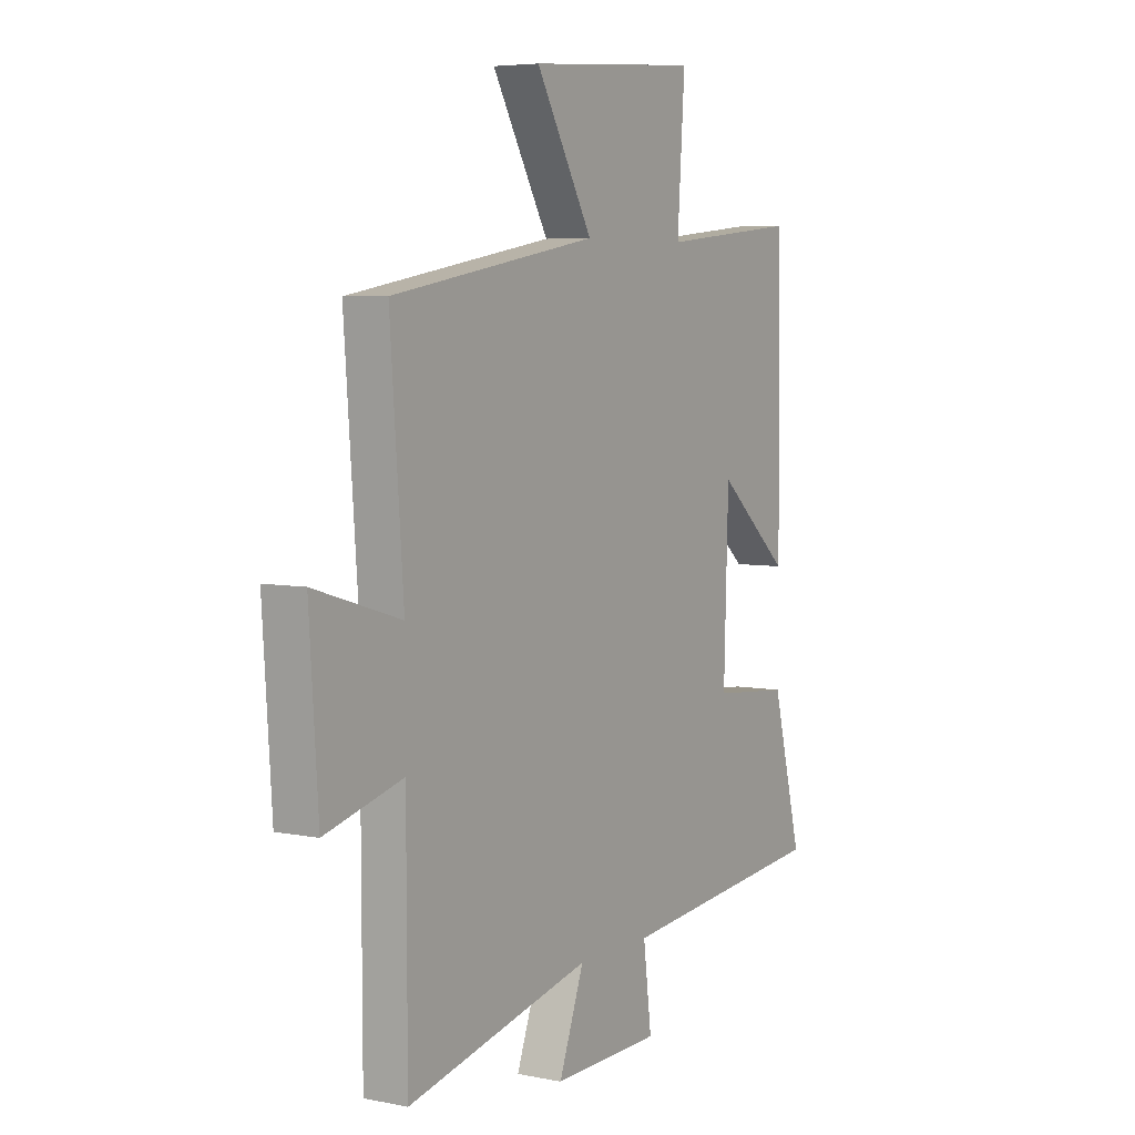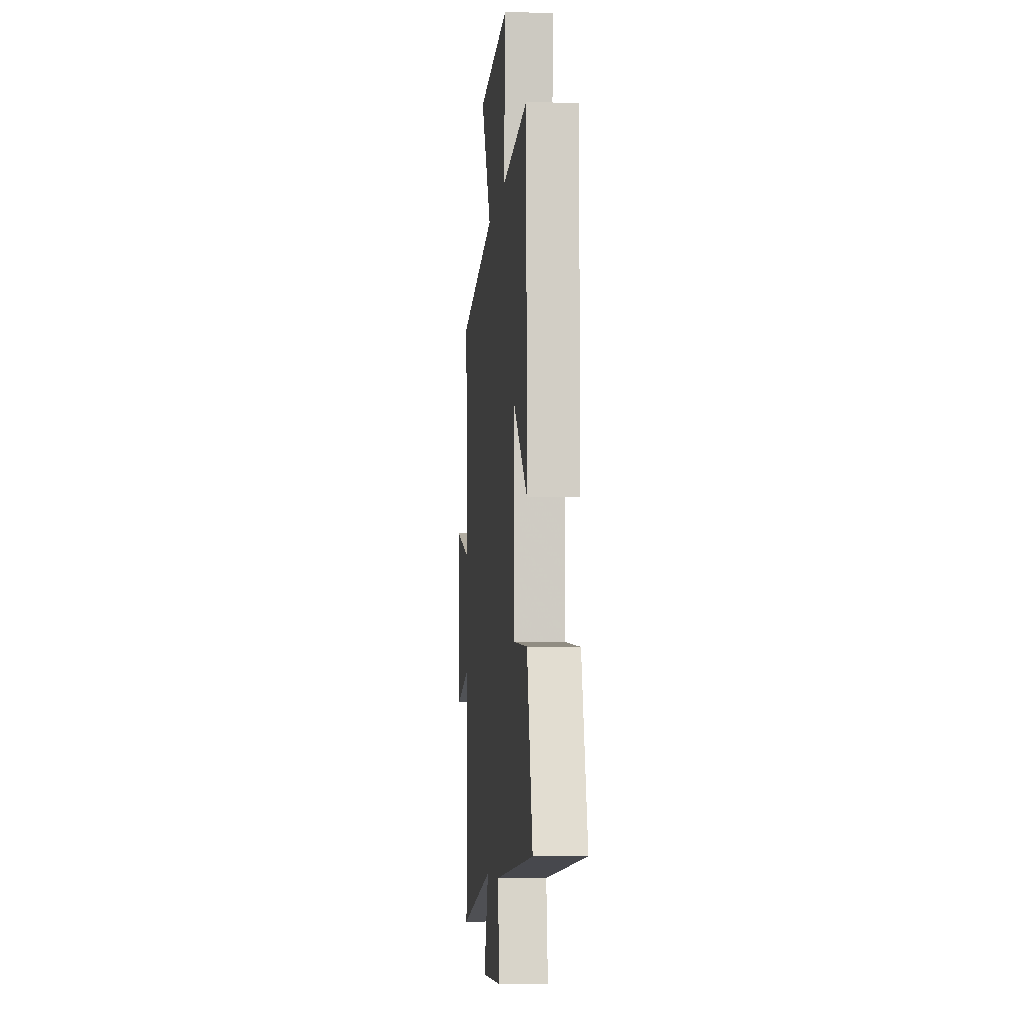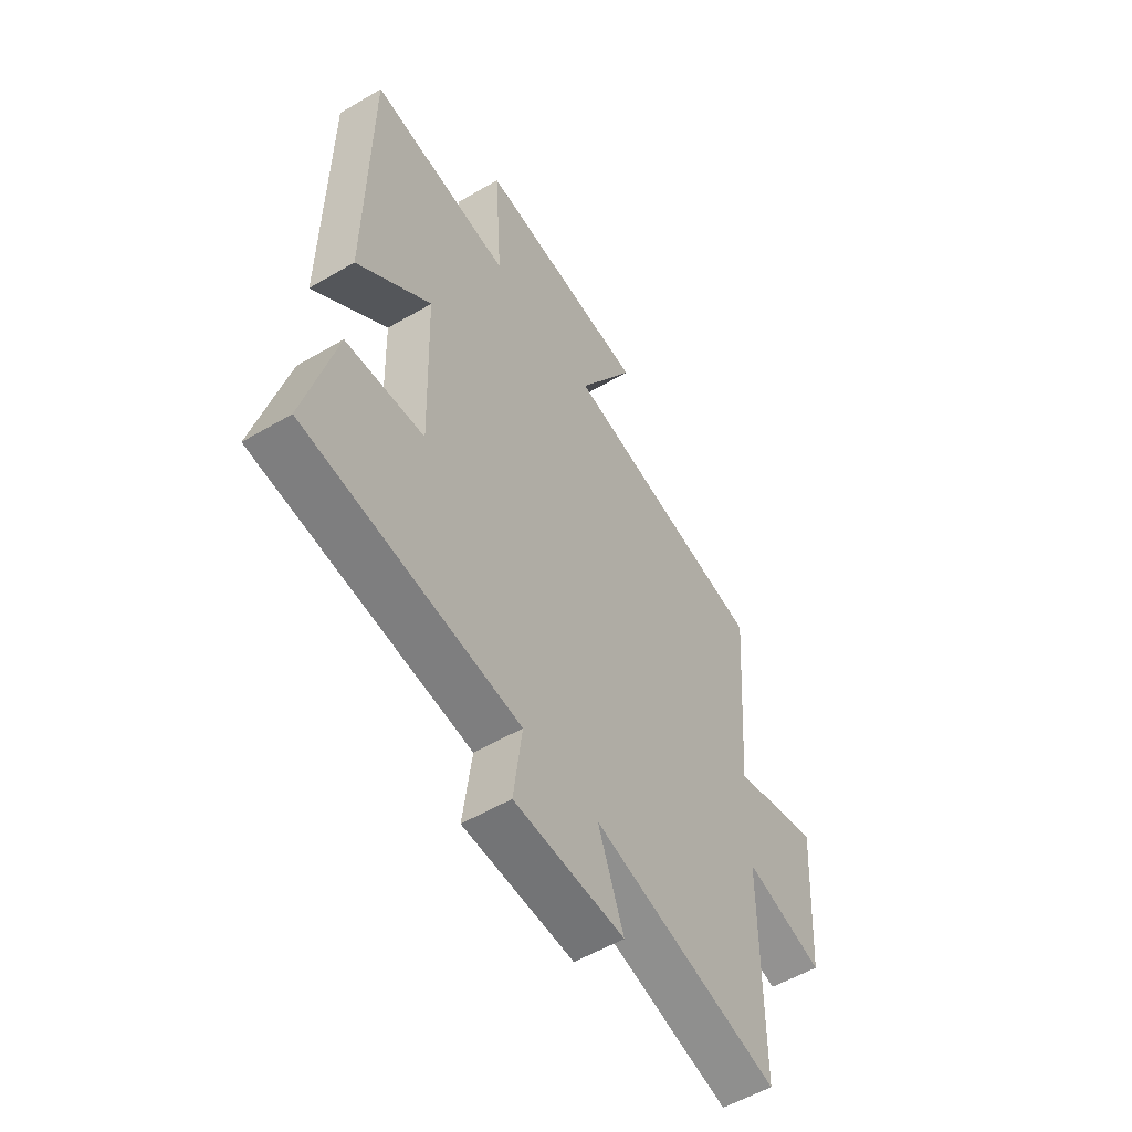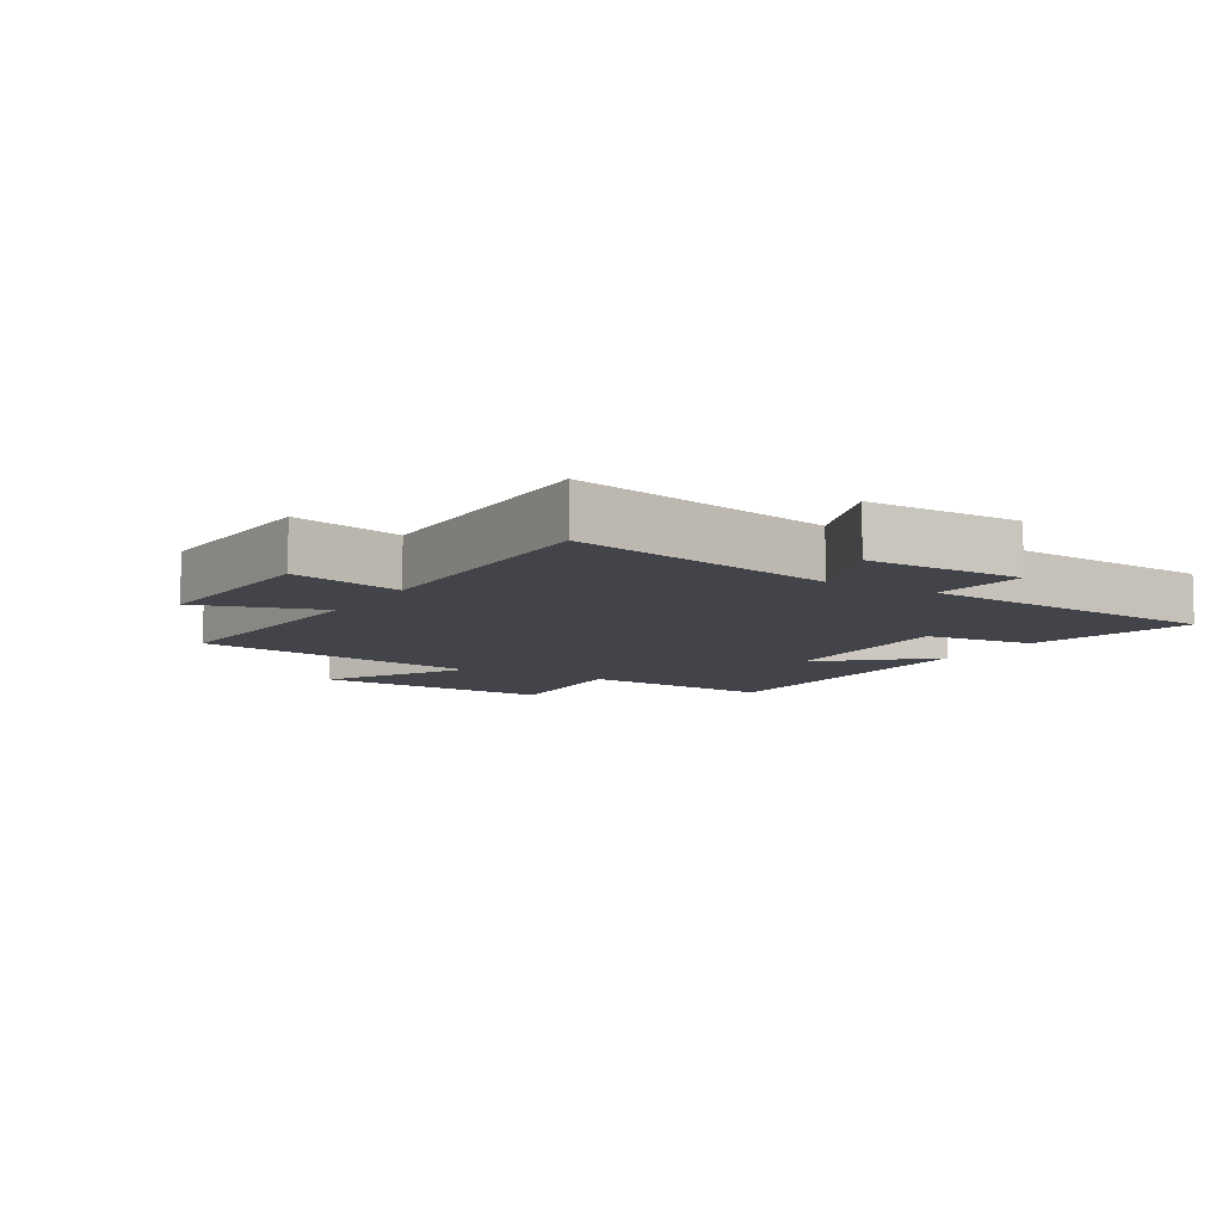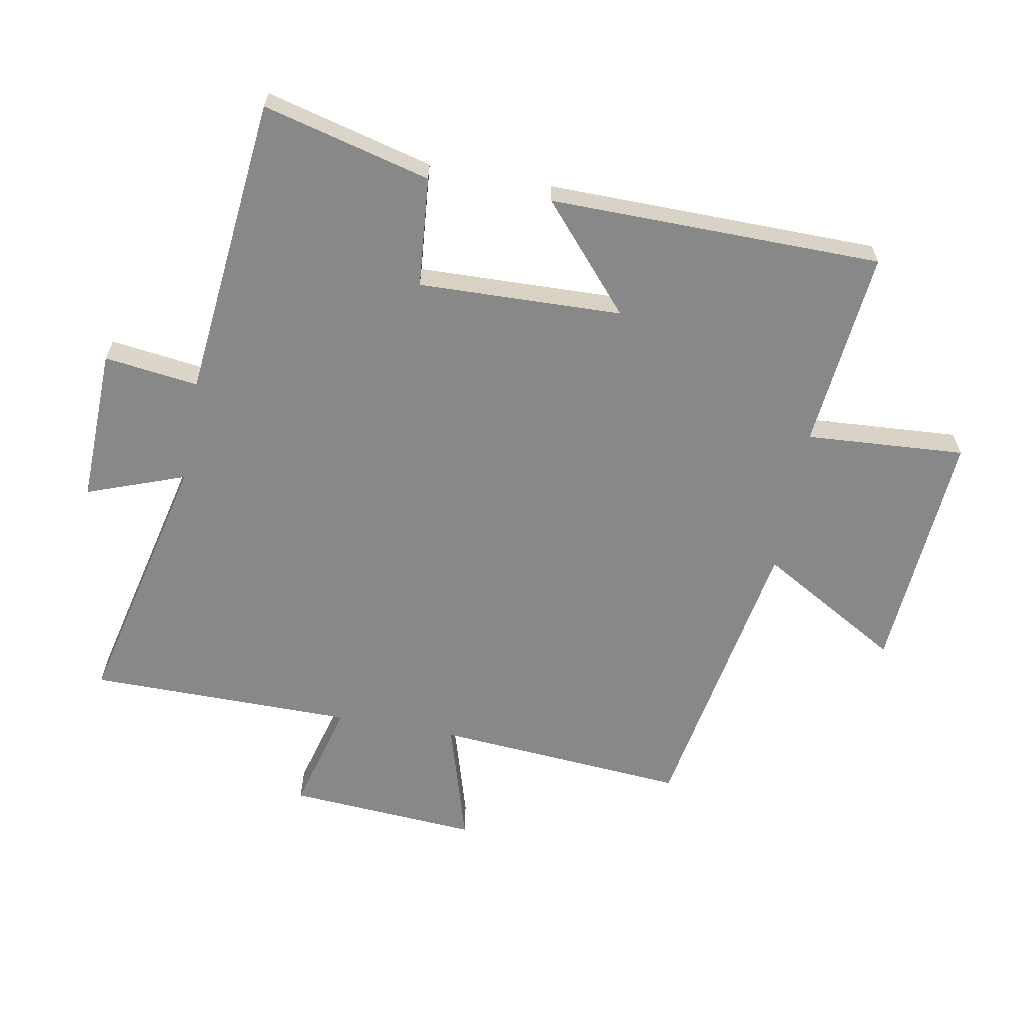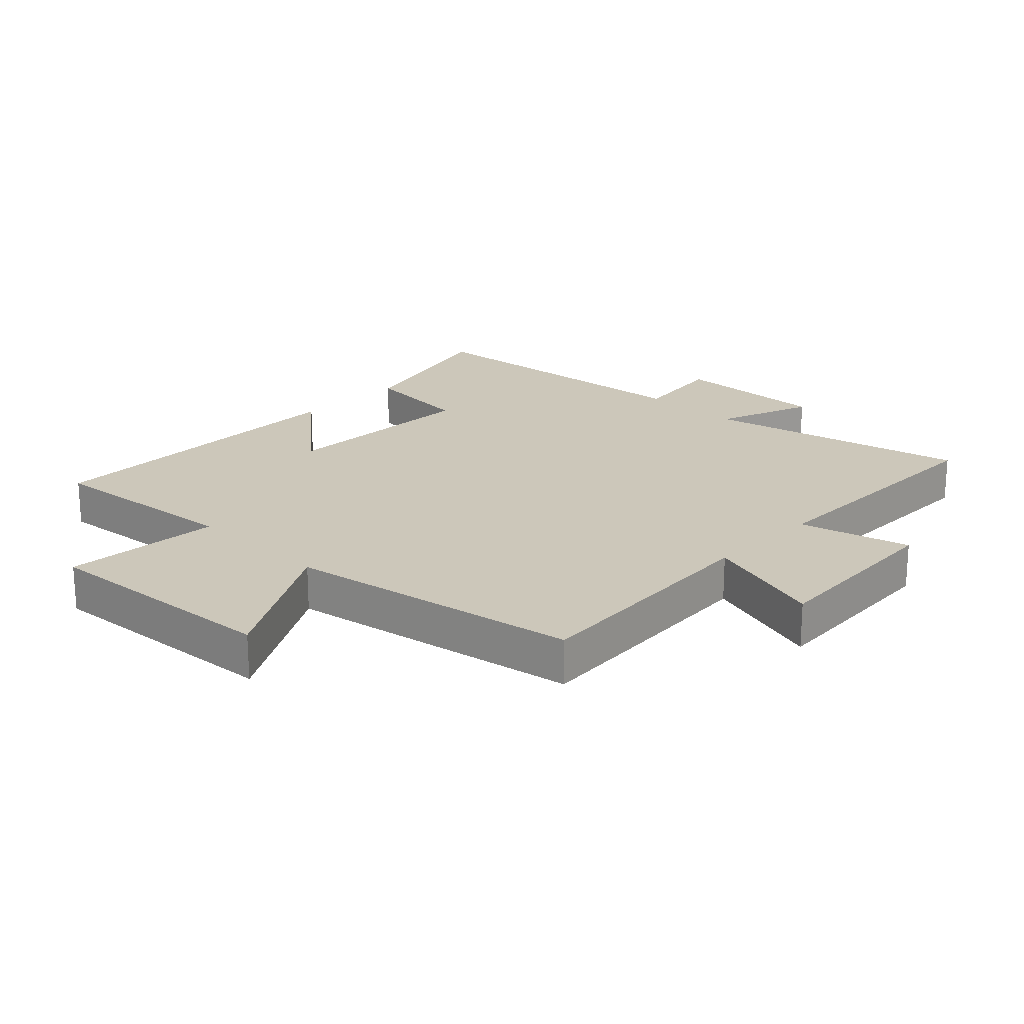
<metadata>
{"format":"obj","ext":"obj","renderer":"f3d","projection":"perspective","resolution":1024,"background":"white","views":[{"elev":5.5,"azim":122.0,"up":"+Z"},{"elev":-6.3,"azim":-95.5,"up":"+Z"},{"elev":-55.1,"azim":-58.2,"up":"+Z"},{"elev":-8.4,"azim":149.5,"up":"+Y"},{"elev":-62.8,"azim":-100.5,"up":"+Y"},{"elev":21.4,"azim":44.3,"up":"+Y"}]}
</metadata>
<code>
v 0.499 0.07 -0.597
v 0.081 0.07 -0.5
v 0.138 0.07 -0.655
v -0.108 0.07 -0.649
v -0.089 0.07 -0.5
v -0.568 0.07 -0.453
v -0.5 0.07 -0.188
v -0.325 0.07 -0.172
v -0.335 0.07 0.15
v -0.5 0.07 0.006
v -0.495 0.07 0.532
v -0.179 0.07 0.5
v -0.196 0.07 0.752
v 0.192 0.07 0.724
v 0.063 0.07 0.5
v 0.53 0.07 0.419
v 0.5 0.07 0.02
v 0.696 0.07 0.079
v 0.676 0.07 -0.223
v 0.5 0.07 -0.176
v 0.499 0 -0.597
v 0.081 0 -0.5
v 0.138 0 -0.655
v -0.108 0 -0.649
v -0.089 0 -0.5
v -0.568 0 -0.453
v -0.5 0 -0.188
v -0.325 0 -0.172
v -0.335 0 0.15
v -0.5 0 0.006
v -0.495 0 0.532
v -0.179 0 0.5
v -0.196 0 0.752
v 0.192 0 0.724
v 0.063 0 0.5
v 0.53 0 0.419
v 0.5 0 0.02
v 0.696 0 0.079
v 0.676 0 -0.223
v 0.5 0 -0.176
f 17 18 19 20
f 17 20 1 2
f 15 16 17 2
f 12 13 14 15
f 12 15 2
f 9 10 11 12
f 8 9 12 2
f 7 8 2
f 6 7 2
f 5 6 2
f 2 3 4 5
f 40 39 38 37
f 22 21 40 37
f 22 37 36 35
f 35 34 33 32
f 22 35 32
f 32 31 30 29
f 22 32 29 28
f 22 28 27
f 22 27 26
f 22 26 25
f 25 24 23 22
f 1 21 22 2
f 2 22 23 3
f 3 23 24 4
f 4 24 25 5
f 5 25 26 6
f 6 26 27 7
f 7 27 28 8
f 8 28 29 9
f 9 29 30 10
f 10 30 31 11
f 11 31 32 12
f 12 32 33 13
f 13 33 34 14
f 14 34 35 15
f 15 35 36 16
f 16 36 37 17
f 17 37 38 18
f 18 38 39 19
f 19 39 40 20
f 20 40 21 1

</code>
